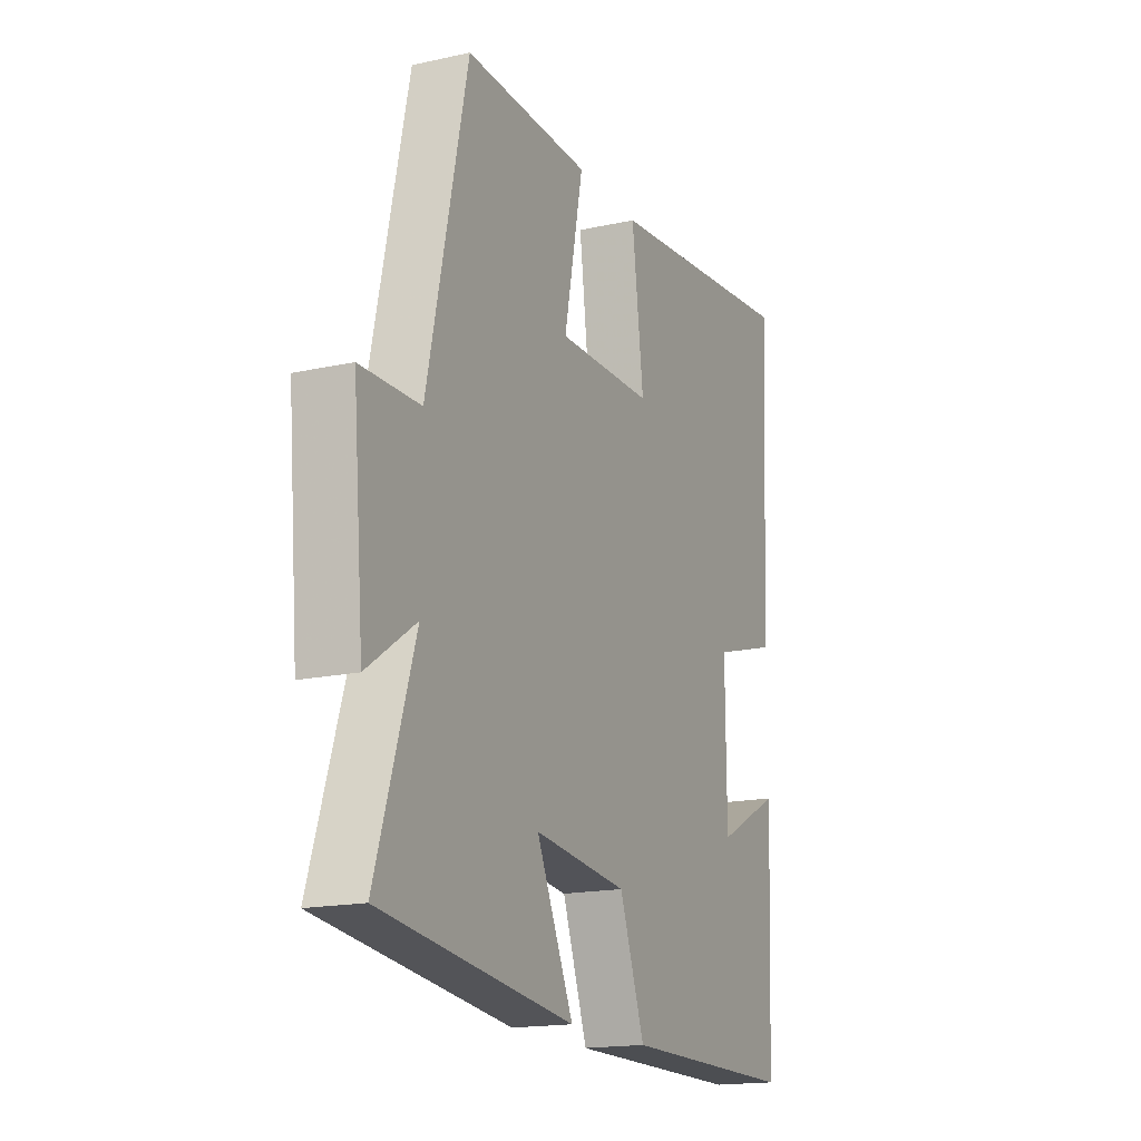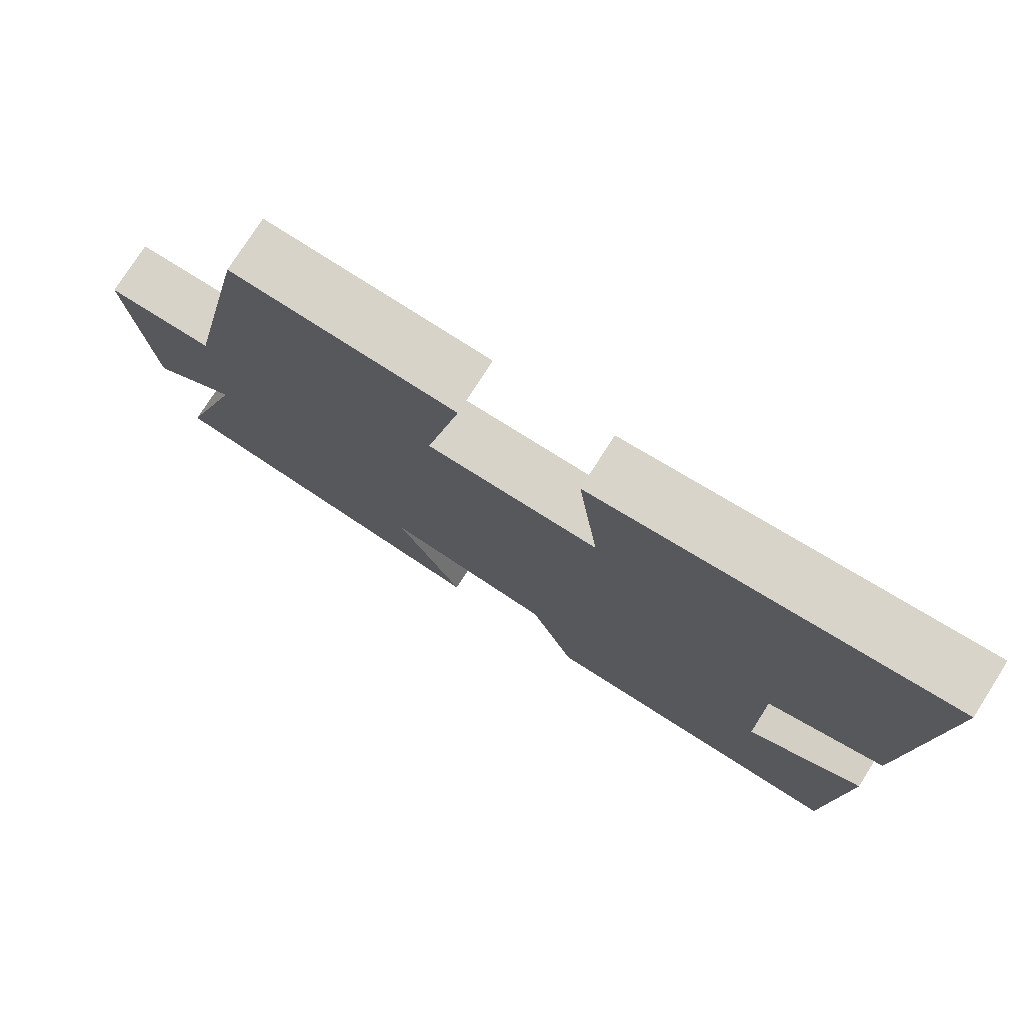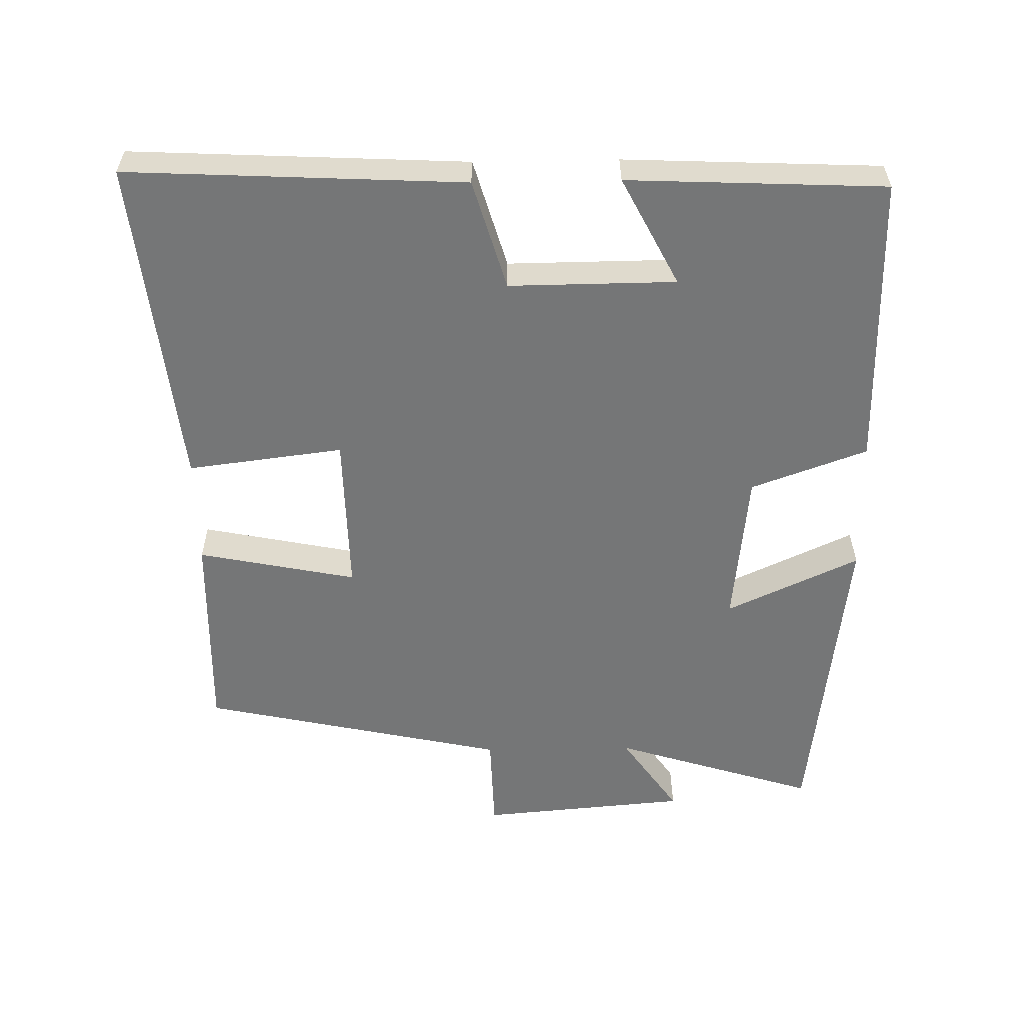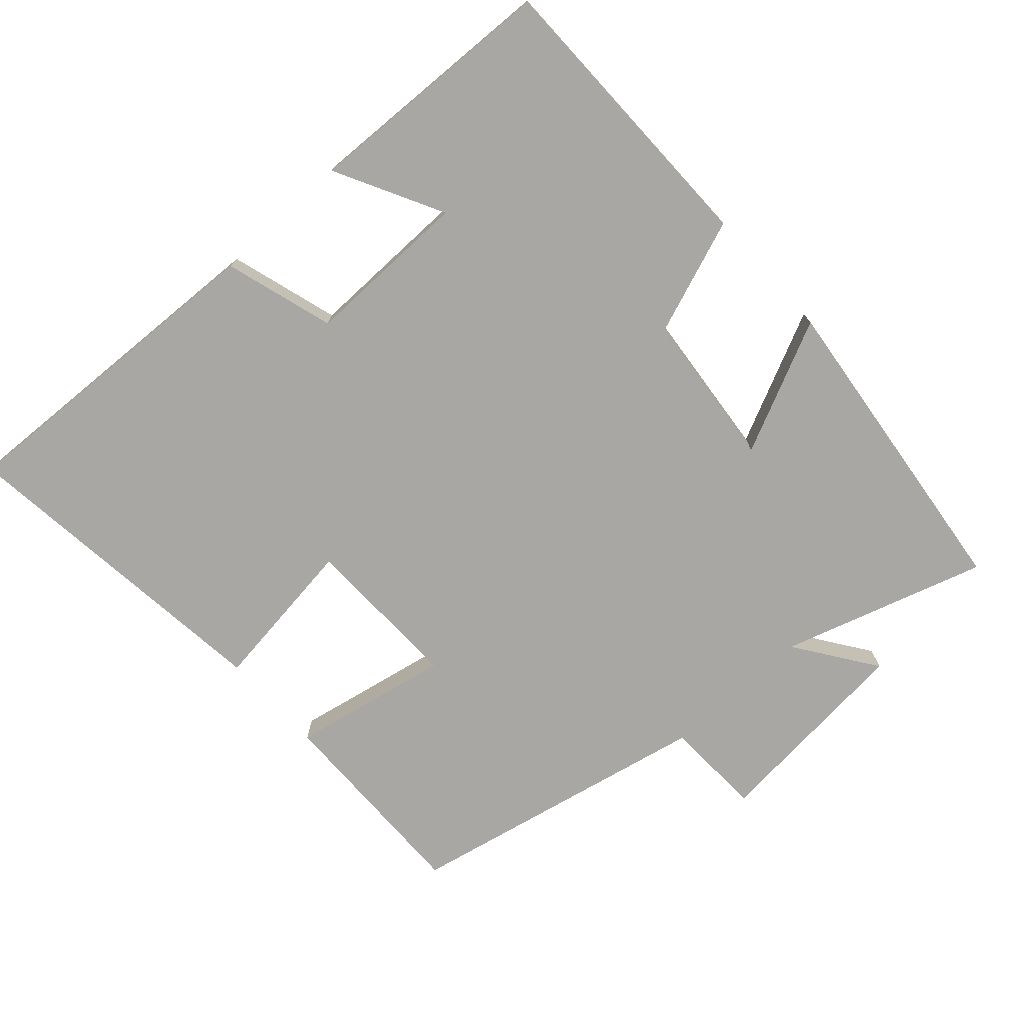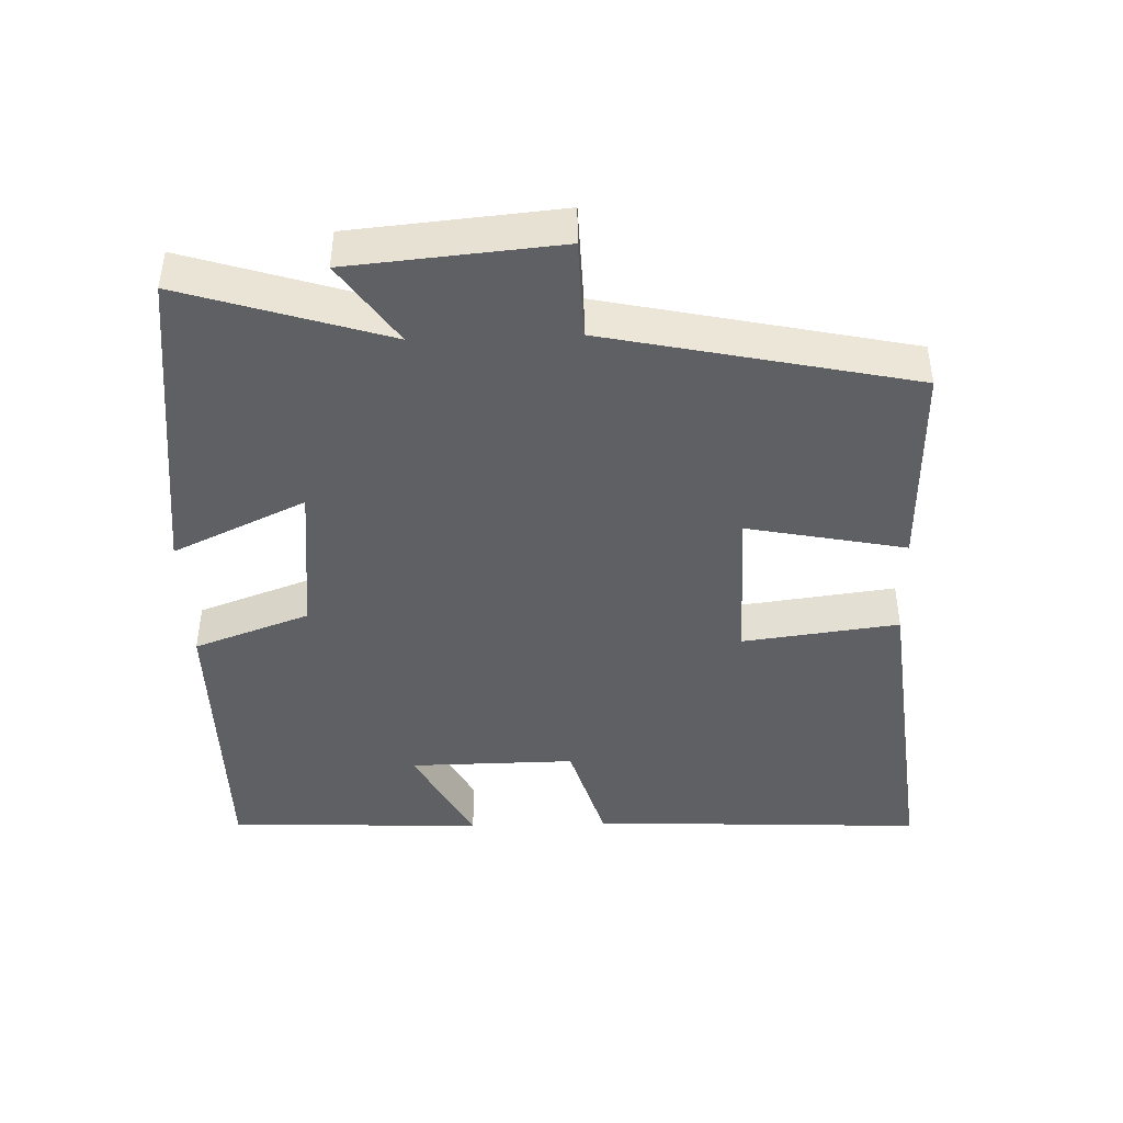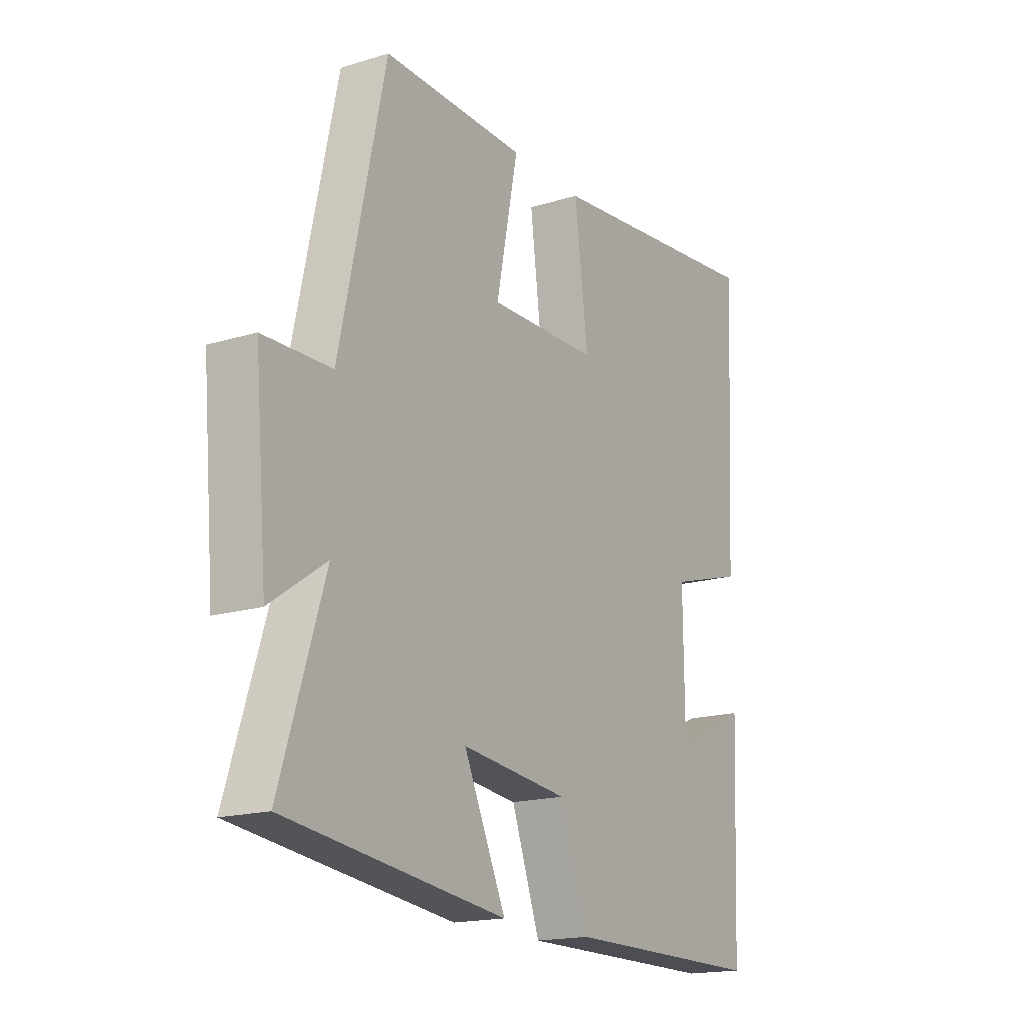
<metadata>
{"format":"obj","ext":"obj","renderer":"f3d","projection":"perspective","resolution":1024,"background":"white","views":[{"elev":-17.0,"azim":-66.1,"up":"+Z"},{"elev":76.5,"azim":32.5,"up":"+Z"},{"elev":-56.7,"azim":91.0,"up":"+Y"},{"elev":-74.5,"azim":132.4,"up":"+Y"},{"elev":-43.6,"azim":-88.0,"up":"+Y"},{"elev":-17.4,"azim":-58.8,"up":"+Z"}]}
</metadata>
<code>
v -0.592 0.07 -0.444
v -0.5 0.07 -0.153
v -0.616 0.07 -0.233
v -0.642 0.07 0.065
v -0.5 0.07 0.069
v -0.405 0.07 0.507
v -0.106 0.07 0.5
v -0.152 0.07 0.273
v 0.078 0.07 0.277
v 0.05 0.07 0.5
v 0.524 0.07 0.551
v 0.5 0.07 0.071
v 0.343 0.07 0.025
v 0.345 0.07 -0.213
v 0.5 0.07 -0.133
v 0.484 0.07 -0.5
v 0.062 0.07 -0.5
v 0.002 0.07 -0.334
v -0.222 0.07 -0.31
v -0.134 0.07 -0.5
v -0.592 0 -0.444
v -0.5 0 -0.153
v -0.616 0 -0.233
v -0.642 0 0.065
v -0.5 0 0.069
v -0.405 0 0.507
v -0.106 0 0.5
v -0.152 0 0.273
v 0.078 0 0.277
v 0.05 0 0.5
v 0.524 0 0.551
v 0.5 0 0.071
v 0.343 0 0.025
v 0.345 0 -0.213
v 0.5 0 -0.133
v 0.484 0 -0.5
v 0.062 0 -0.5
v 0.002 0 -0.334
v -0.222 0 -0.31
v -0.134 0 -0.5
f 19 20 1 2
f 18 19 2
f 16 17 18
f 16 18 2
f 14 15 16
f 14 16 2
f 13 14 2
f 11 12 13
f 10 11 13
f 9 10 13
f 8 9 13 2
f 7 8 2
f 6 7 2
f 5 6 2
f 2 3 4 5
f 22 21 40 39
f 22 39 38
f 38 37 36
f 22 38 36
f 36 35 34
f 22 36 34
f 22 34 33
f 33 32 31
f 33 31 30
f 33 30 29
f 22 33 29 28
f 22 28 27
f 22 27 26
f 22 26 25
f 25 24 23 22
f 1 21 22 2
f 2 22 23 3
f 3 23 24 4
f 4 24 25 5
f 5 25 26 6
f 6 26 27 7
f 7 27 28 8
f 8 28 29 9
f 9 29 30 10
f 10 30 31 11
f 11 31 32 12
f 12 32 33 13
f 13 33 34 14
f 14 34 35 15
f 15 35 36 16
f 16 36 37 17
f 17 37 38 18
f 18 38 39 19
f 19 39 40 20
f 20 40 21 1

</code>
